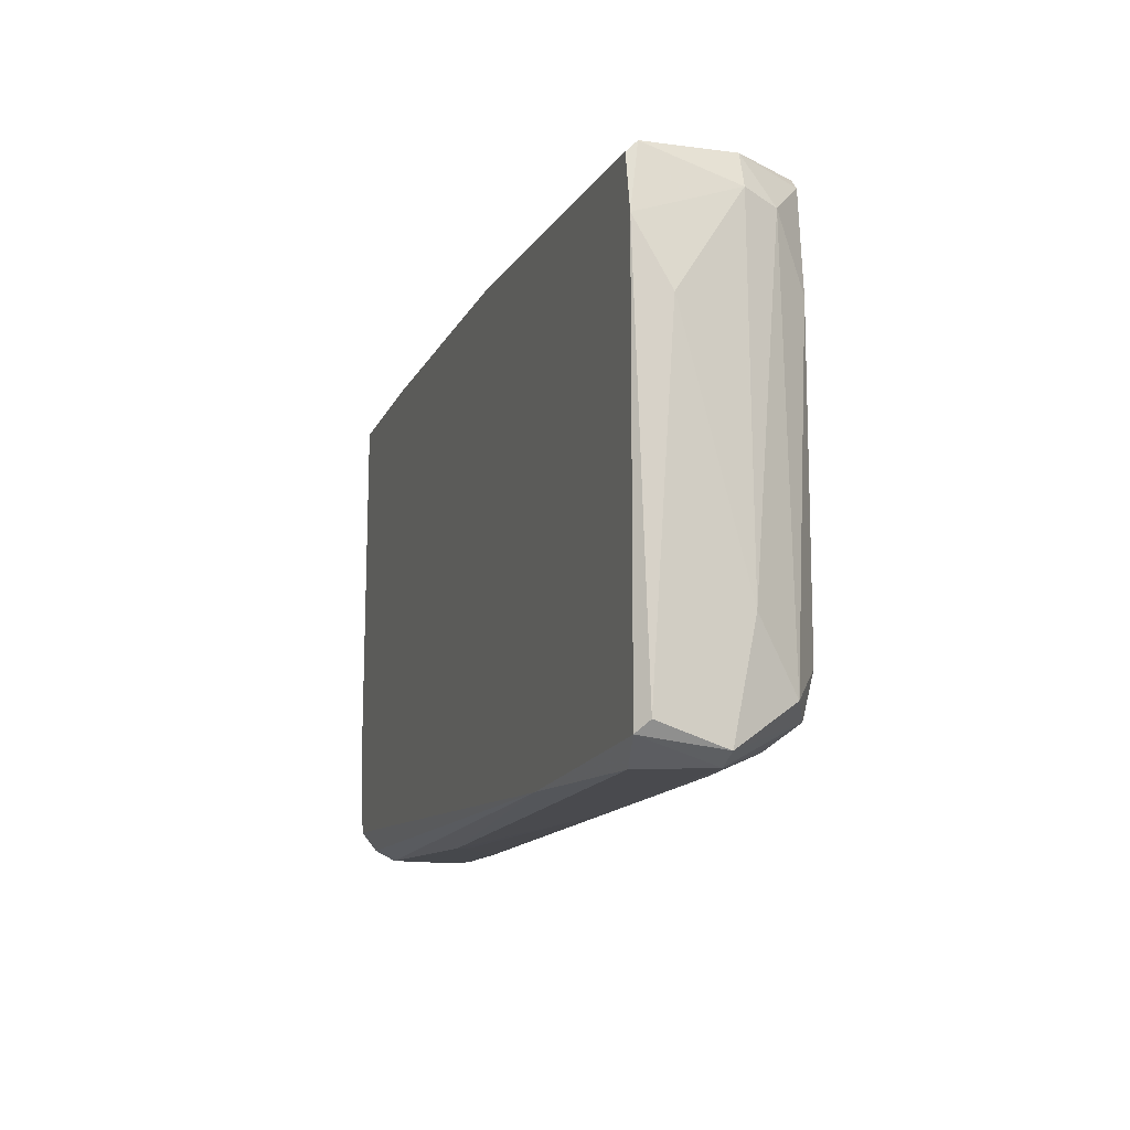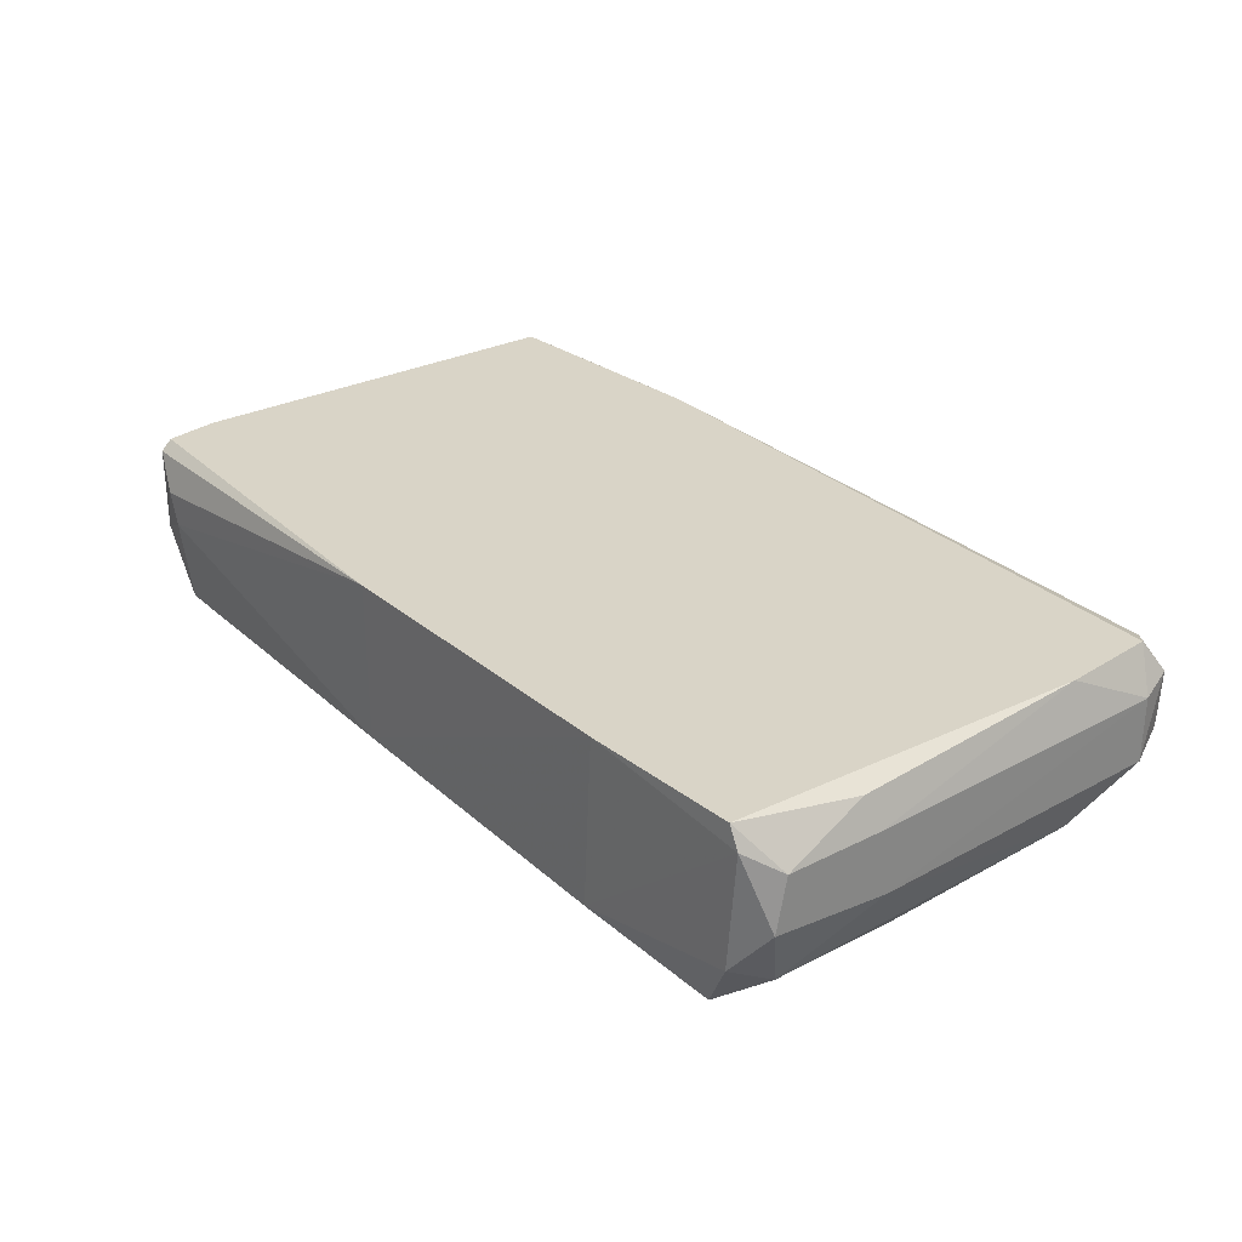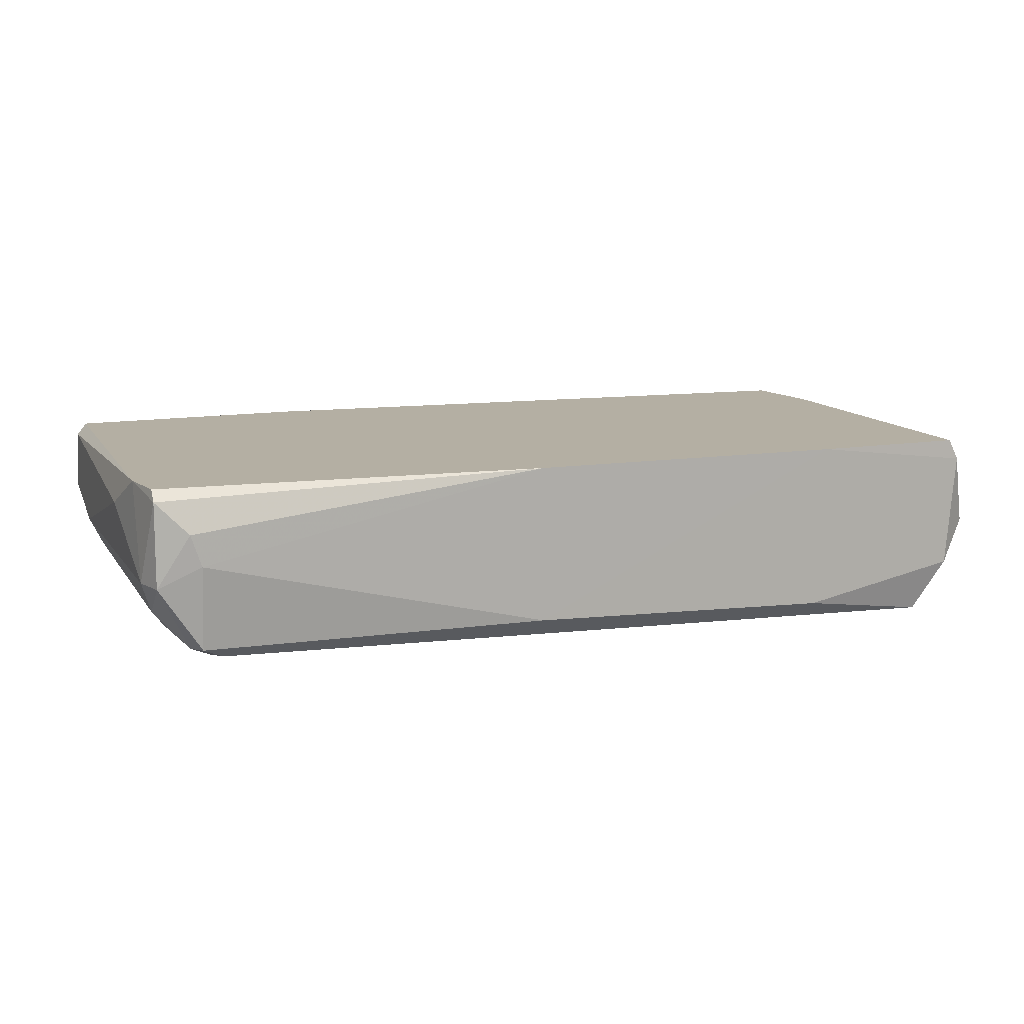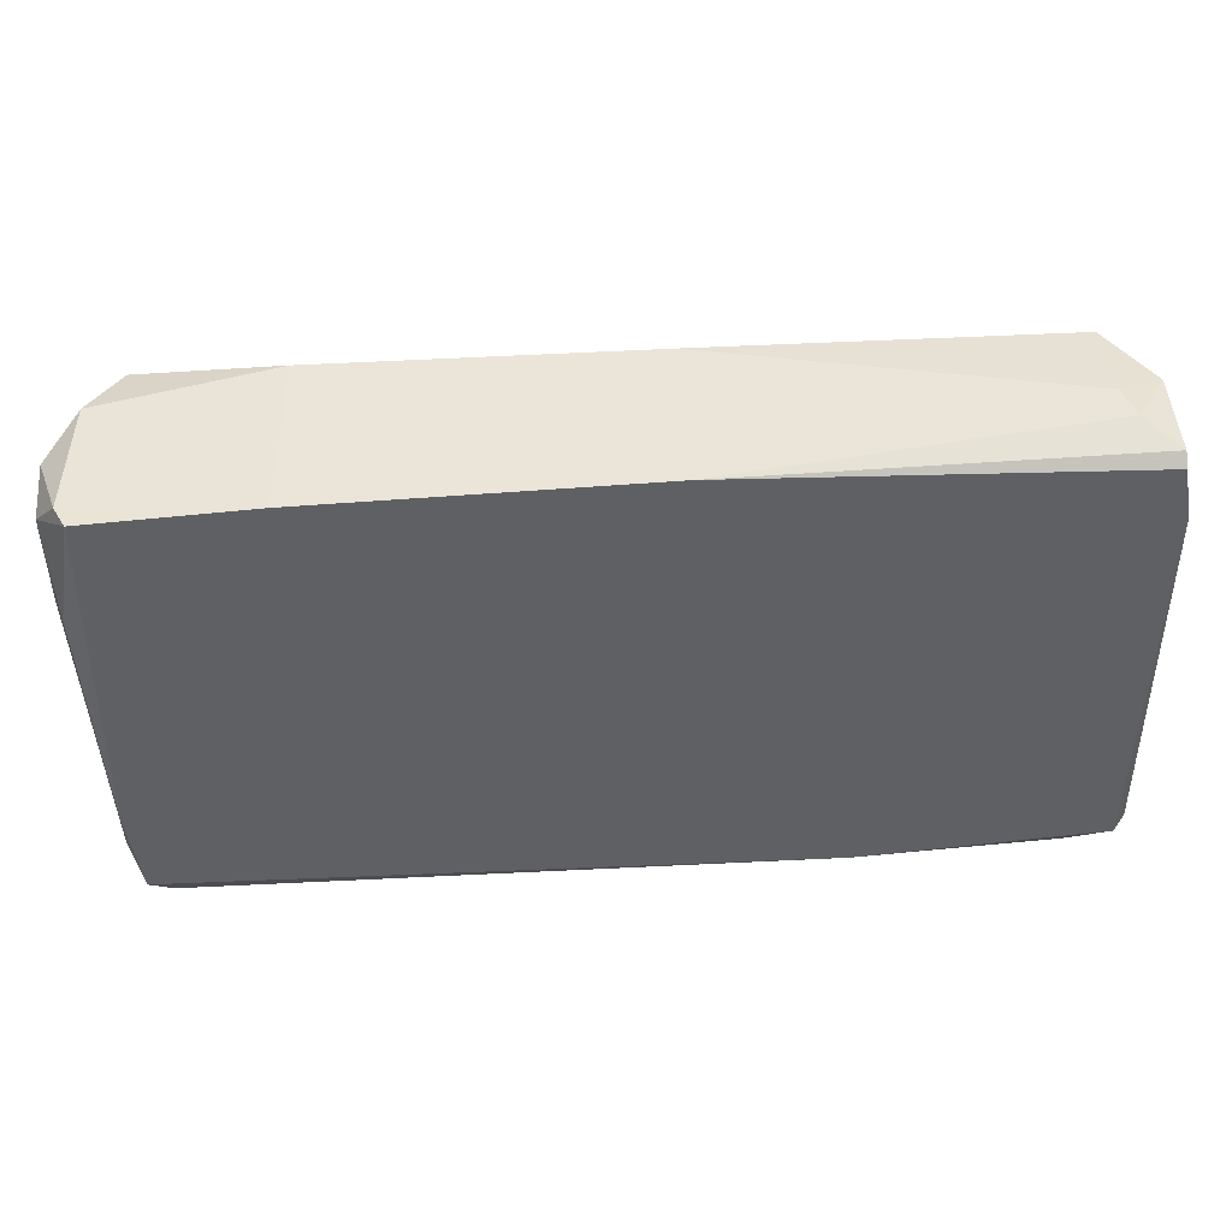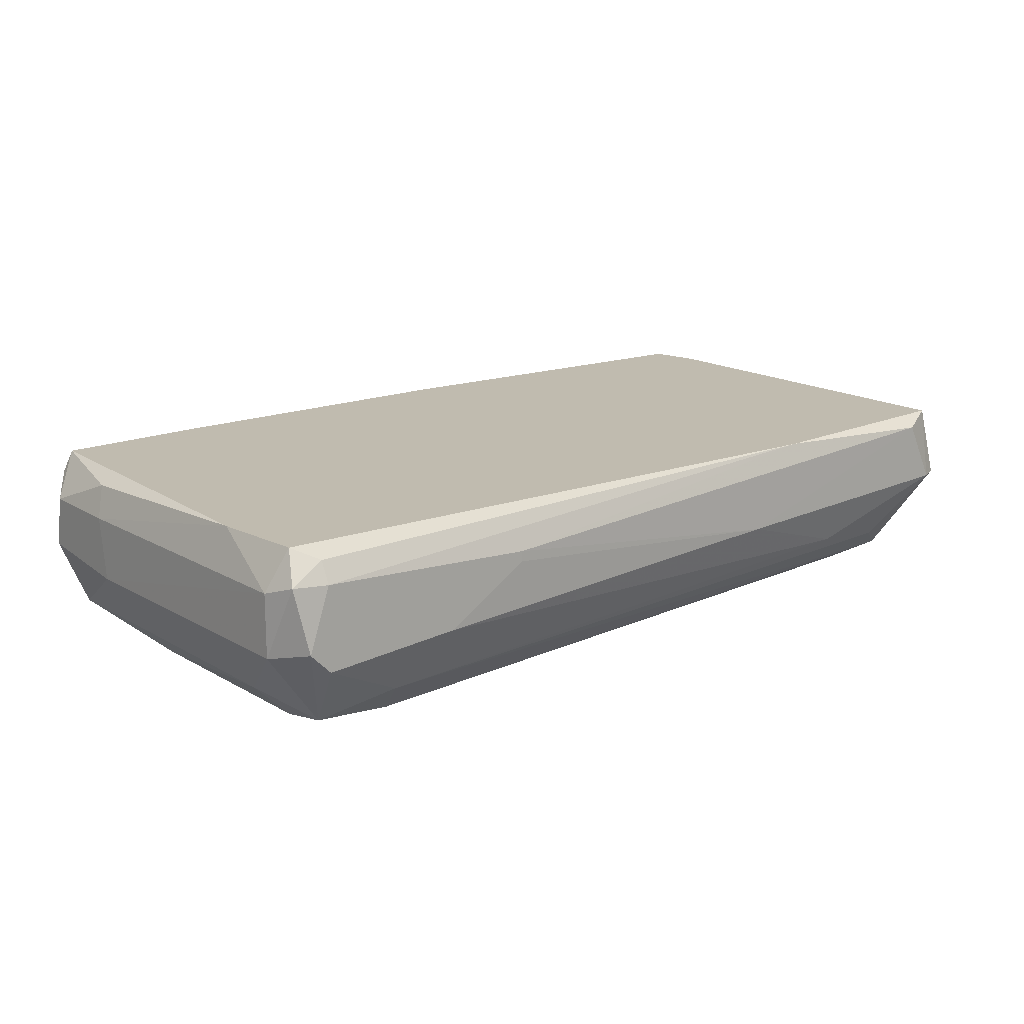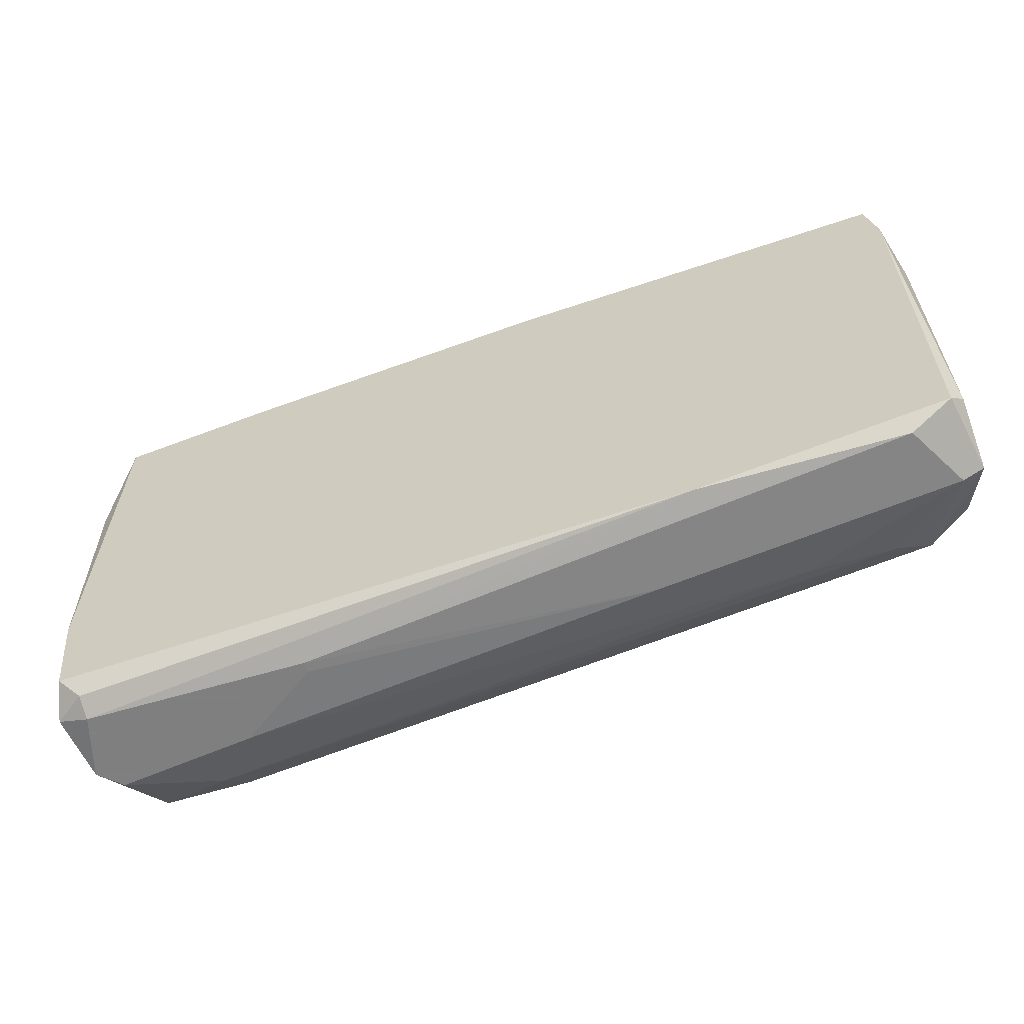
<metadata>
{"format":"obj","ext":"obj","renderer":"f3d","projection":"perspective","resolution":1024,"background":"white","views":[{"elev":-11.1,"azim":-108.0,"up":"+Z"},{"elev":28.8,"azim":52.9,"up":"+Y"},{"elev":11.2,"azim":-19.3,"up":"+Y"},{"elev":46.3,"azim":176.5,"up":"+Z"},{"elev":16.1,"azim":142.0,"up":"+Y"},{"elev":-59.9,"azim":-160.1,"up":"+Z"}]}
</metadata>
<code>
v 0.0376 0.000723 -0.04522
v 0.0376 0.002547 -0.04522
v 0.08142 -0.01753 0.03145
v 0.08142 0.009857 -0.0233
v 0.08142 0.006199 0.03875
v 0.08142 0.004375 -0.04339
v -0.07192 -0.01388 -0.03244
v -0.07192 -0.002928 -0.04156
v -0.07192 -0.006576 0.04241
v -0.07192 0.008029 0.04241
v -0.07192 0.009857 0.04058
v -0.07192 -0.01205 0.0351
v 0.04857 -0.02301 -0.03061
v -0.01169 -0.02118 -0.03061
v 0.03213 -0.02301 0.03328
v -0.04454 -0.01205 -0.03974
v 0.0796 -0.006576 -0.04522
v 0.0796 -0.01753 -0.02696
v 0.0796 0.009857 0.03875
v 0.0796 0.009857 -0.03973
v 0.0796 -0.01388 0.03875
v 0.0522 0.009857 0.04058
v 0.0522 -0.0084 -0.04522
v -0.06098 -0.01935 0.04058
v 0.07412 -0.02118 -0.03791
v 0.07412 -0.02301 0.03693
v 0.07412 -0.02301 -0.02879
v 0.08508 -0.006576 0.0351
v 0.08508 -0.0084 0.01502
v 0.08508 0.002547 0.03328
v 0.08508 0.002547 0.01684
v 0.05037 -0.01935 0.04058
v -0.0628 -0.01935 -0.02879
v -0.0628 -0.01935 0.03876
v -0.06827 -0.01753 0.02414
v 0.08324 0.008029 0.01868
v 0.08324 -0.0084 -0.03791
v 0.08324 0.002547 -0.03791
v -0.07375 -0.006576 0.03693
v -0.07375 0.009857 0.03145
v -0.07375 0.009857 -0.03791
v 0.07777 -0.02118 0.005892
v -0.03175 0.009857 -0.04156
v -0.05915 -0.01388 -0.03791
v 0.06134 -0.01753 -0.04156
v -0.004373 -0.01753 0.04241
v -0.004373 0.009857 0.04241
v 0.07595 -0.01023 -0.04522
v 0.07595 0.008029 -0.04339
v 0.07595 0.004375 -0.04522
v -0.07559 0.004378 0.0205
v -0.07559 -0.002928 -0.03974
v -0.07559 -0.006576 -0.02148
v -0.07559 0.008029 -0.03608
v -0.06463 -0.002928 0.04423
v -0.06463 -0.01753 0.04241
v -0.06463 -0.01753 -0.03426
v -0.06463 -0.01935 -0.02696
v -0.02081 -0.004752 -0.04339
v 0.05951 -0.02301 -0.03608
v -0.05366 -0.01935 -0.03244
v -0.06645 0.008029 -0.04156
v -0.06645 -0.01753 0.04058
v -0.06645 0.002551 0.04423
f 50 49 6
f 20 41 11
f 20 11 19
f 26 15 60
f 1 2 17
f 15 26 24
f 19 11 47
f 25 17 37
f 19 5 30
f 1 17 23
f 52 41 8
f 41 62 8
f 7 52 57
f 52 8 57
f 25 60 45
f 16 23 45
f 60 57 45
f 29 37 38
f 26 60 27
f 60 25 27
f 26 32 46
f 47 55 46
f 5 32 21
f 32 26 21
f 26 3 21
f 41 20 43
f 2 62 43
f 62 41 43
f 20 49 43
f 19 30 36
f 25 37 18
f 37 29 18
f 29 3 18
f 27 25 18
f 52 7 53
f 51 52 53
f 39 51 53
f 5 19 22
f 32 5 22
f 19 47 22
f 46 32 22
f 47 46 22
f 47 11 10
f 24 26 56
f 26 46 56
f 46 55 56
f 41 52 54
f 52 51 54
f 57 33 58
f 7 57 58
f 33 14 58
f 14 15 58
f 35 7 58
f 35 63 12
f 7 35 12
f 53 7 12
f 39 53 12
f 3 29 28
f 30 5 28
f 29 30 28
f 5 21 28
f 21 3 28
f 60 15 13
f 15 14 13
f 14 60 13
f 17 2 50
f 2 43 50
f 43 49 50
f 11 41 40
f 51 39 40
f 39 10 40
f 10 11 40
f 41 54 40
f 54 51 40
f 10 39 9
f 63 56 9
f 56 55 9
f 12 63 9
f 39 12 9
f 55 47 64
f 47 10 64
f 9 55 64
f 10 9 64
f 20 19 4
f 38 20 4
f 19 36 4
f 15 24 34
f 63 35 34
f 56 63 34
f 24 56 34
f 58 15 34
f 35 58 34
f 3 26 42
f 26 27 42
f 18 3 42
f 27 18 42
f 17 25 48
f 23 17 48
f 25 45 48
f 45 23 48
f 8 16 44
f 57 8 44
f 16 45 44
f 45 57 44
f 2 1 59
f 62 2 59
f 1 23 59
f 23 16 59
f 16 8 59
f 8 62 59
f 30 29 31
f 29 38 31
f 36 30 31
f 38 4 31
f 4 36 31
f 33 57 61
f 57 60 61
f 14 33 61
f 60 14 61
f 37 17 6
f 49 20 6
f 20 38 6
f 38 37 6
f 17 50 6

</code>
